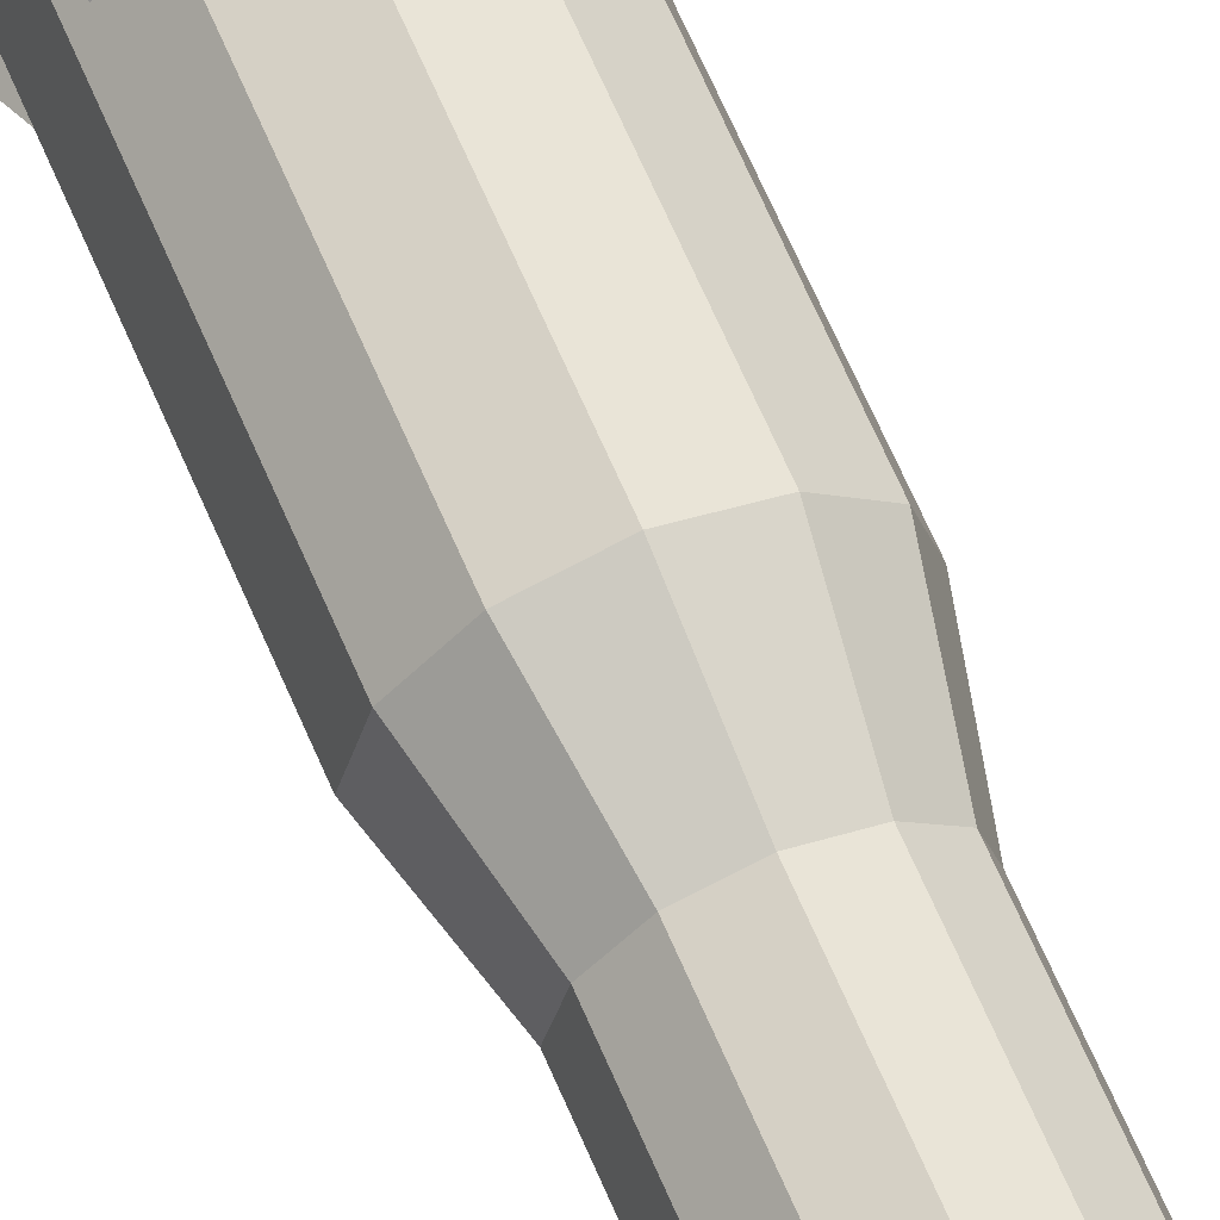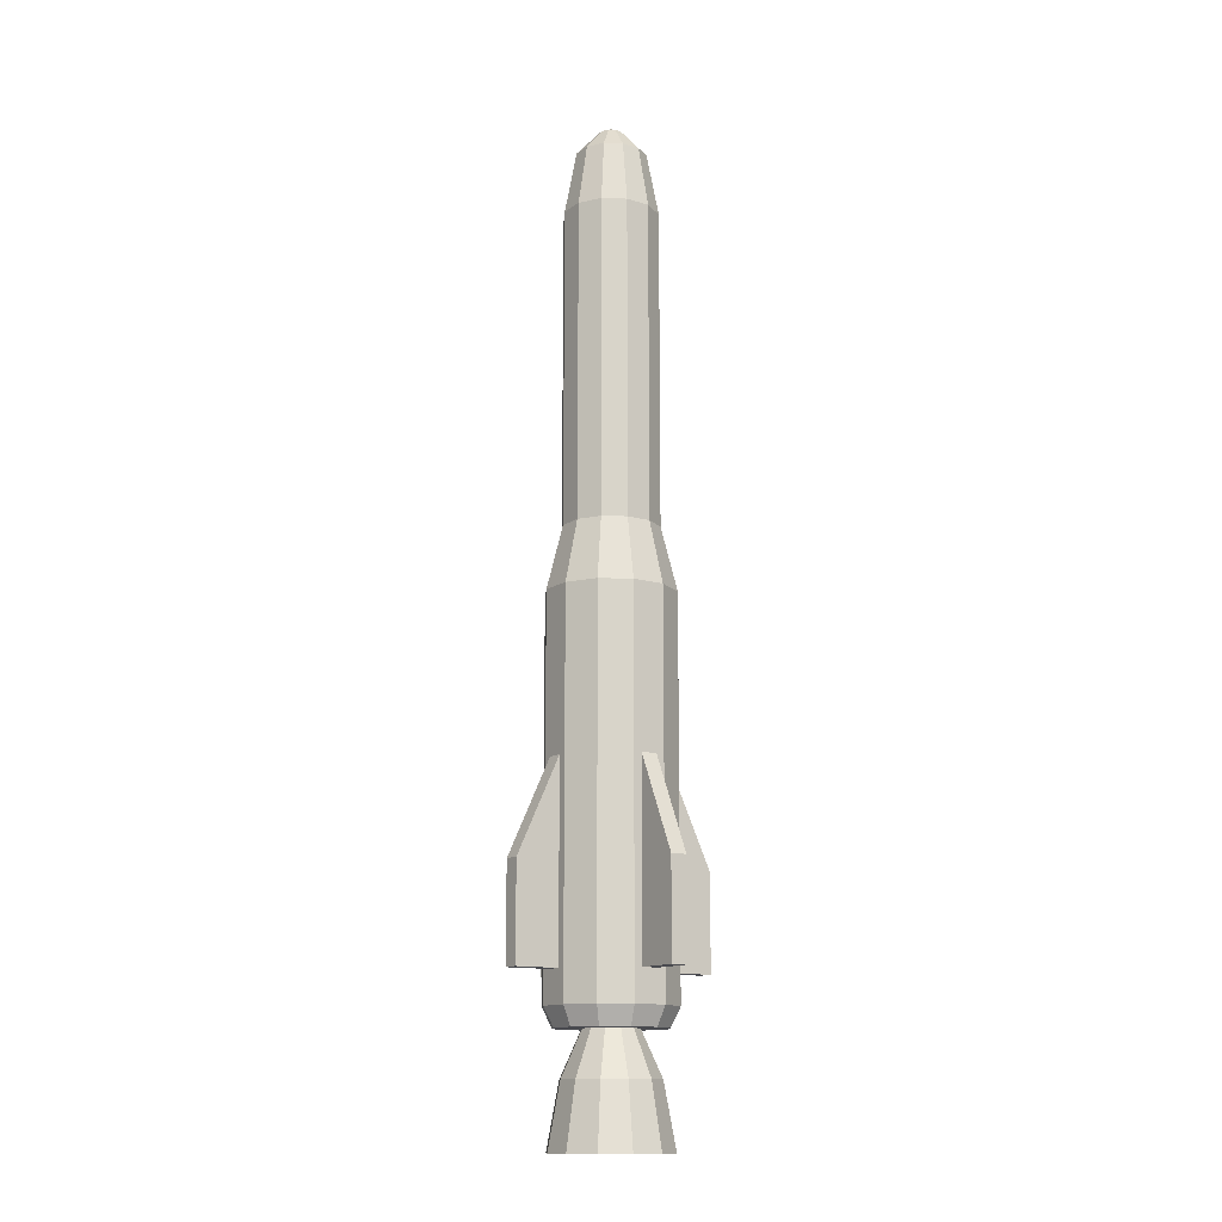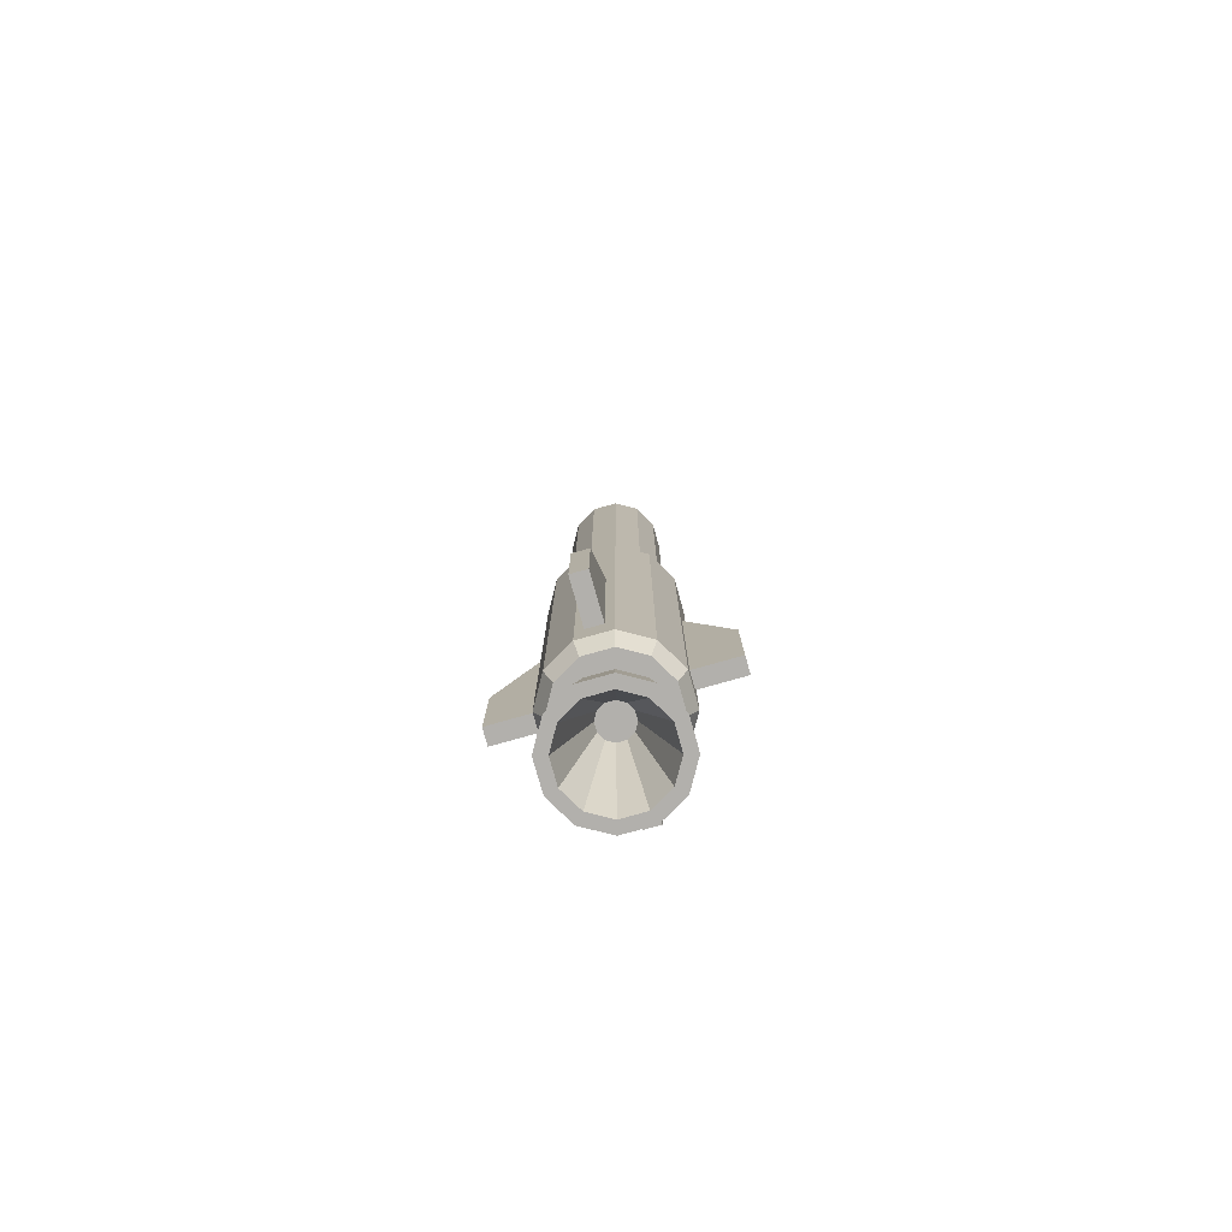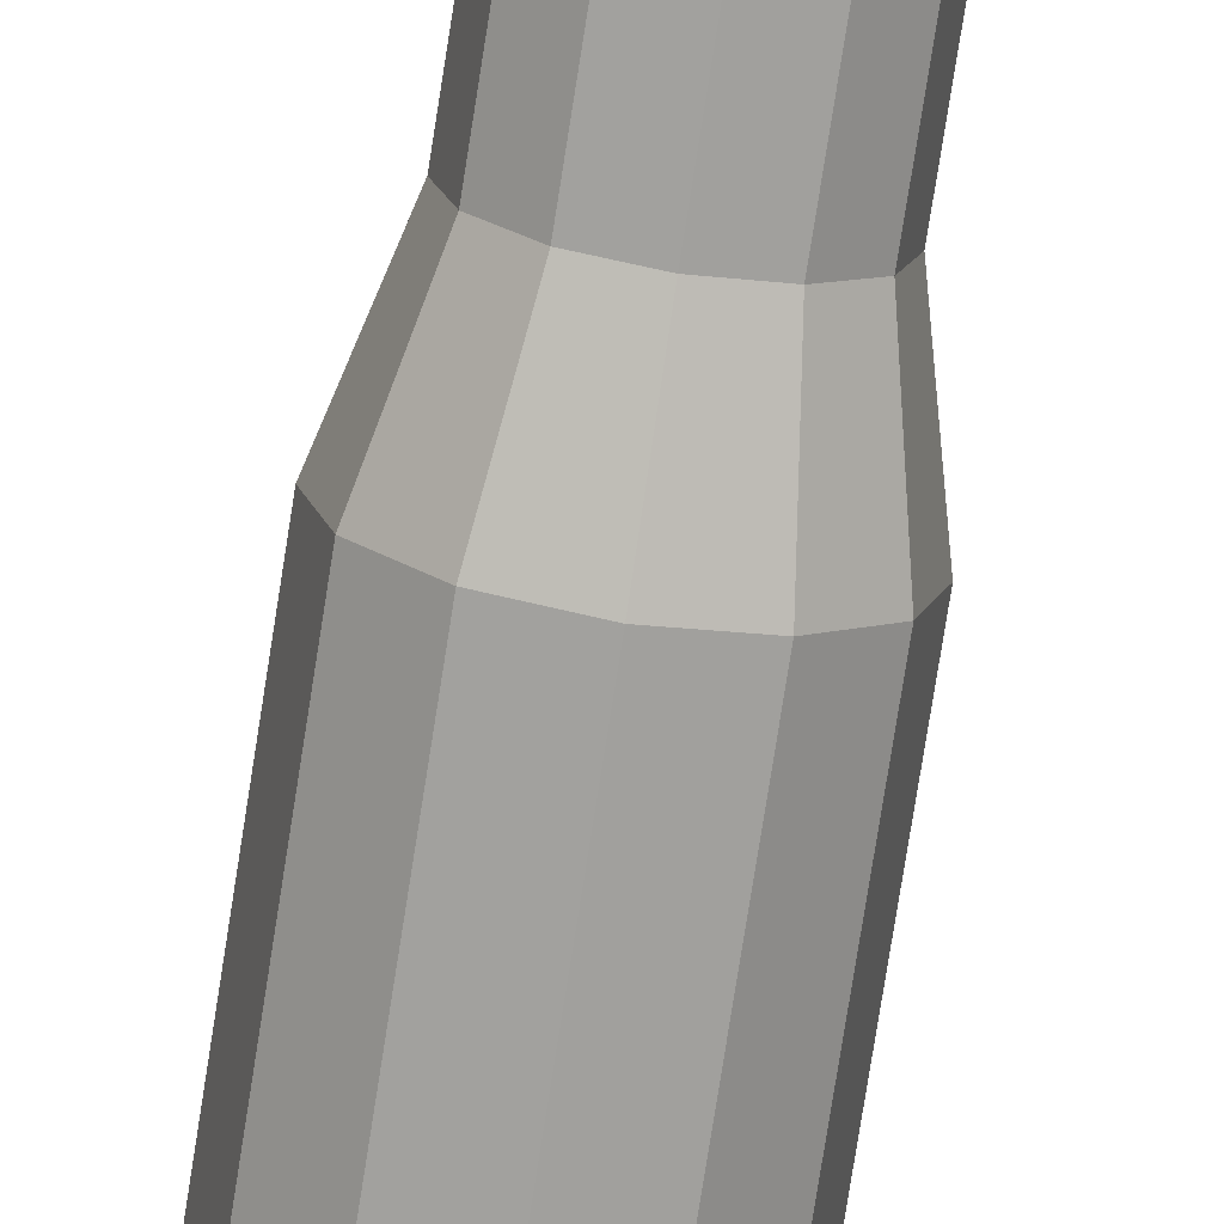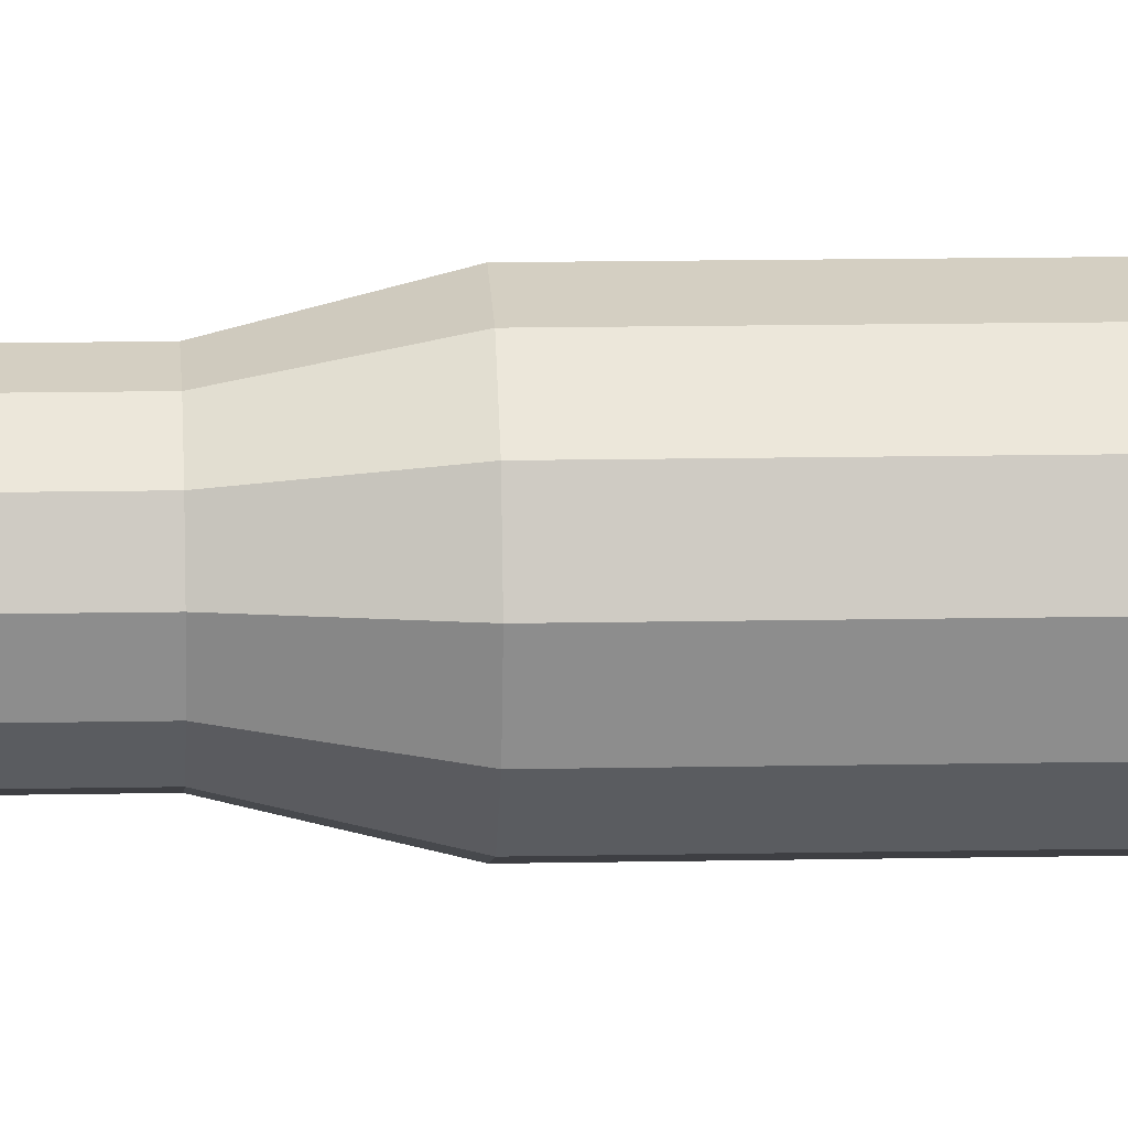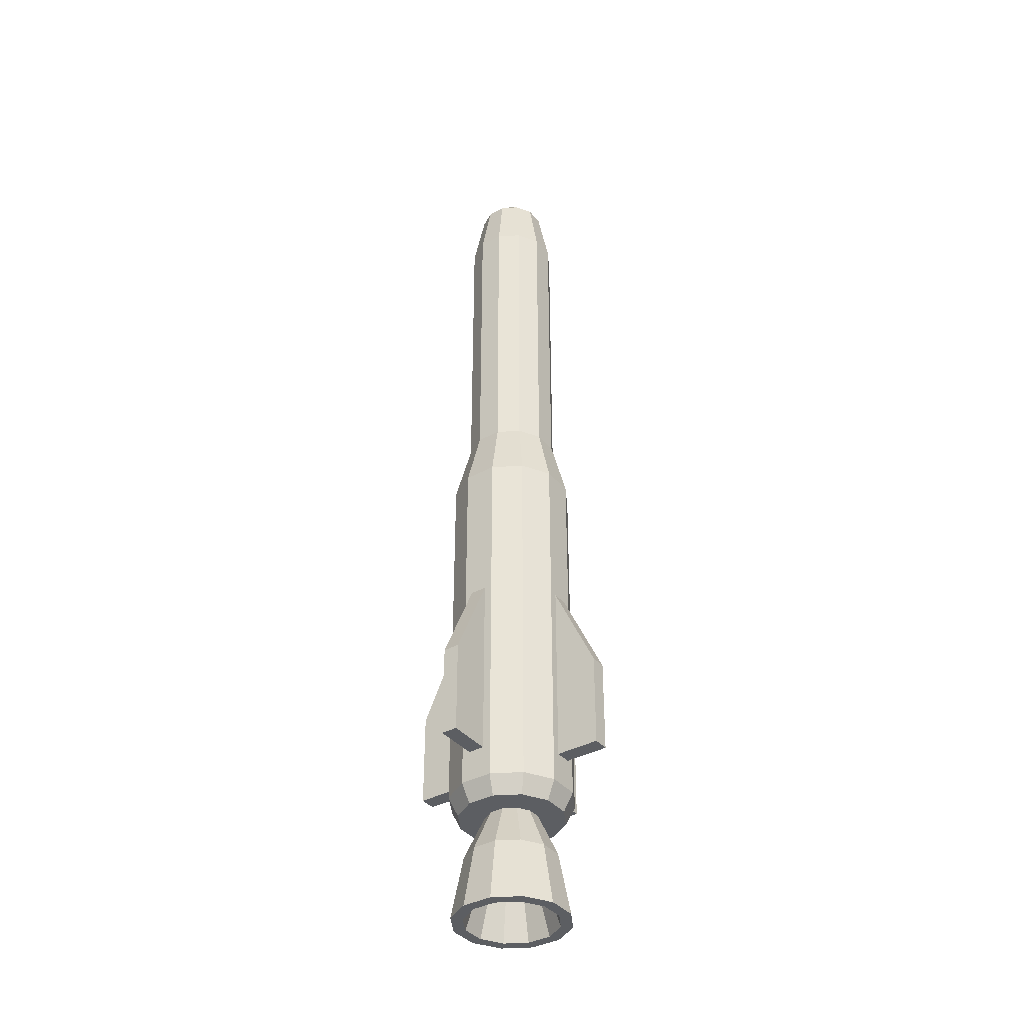
<metadata>
{"format":"obj","ext":"obj","renderer":"f3d","projection":"perspective","resolution":1024,"background":"white","views":[{"elev":63.8,"azim":157.2,"up":"+Z"},{"elev":-13.6,"azim":11.1,"up":"+Y"},{"elev":-78.6,"azim":-119.3,"up":"+Y"},{"elev":-74.2,"azim":171.2,"up":"+Z"},{"elev":10.7,"azim":-93.3,"up":"+Z"},{"elev":-37.8,"azim":-100.1,"up":"+Y"}]}
</metadata>
<code>
o Cylinder
v 0 1 -0.5
v 0 4 -0.5
v 0.25 1 -0.433
v 0.25 4 -0.433
v 0.433 1 -0.25
v 0.433 4 -0.25
v 0.5 1 0
v 0.5 4 0
v 0.433 1 0.25
v 0.433 4 0.25
v 0.25 1 0.433
v 0.25 4 0.433
v 0 1 0.5
v 0 4 0.5
v -0.25 1 0.433
v -0.25 4 0.433
v -0.433 1 0.25
v -0.433 4 0.25
v -0.5 1 0
v -0.5 4 0
v -0.433 1 -0.25
v -0.433 4 -0.25
v -0.25 1 -0.433
v -0.25 4 -0.433
v 0.1875 4.5 -0.3248
v -0 4.5 -0.375
v 0.3248 4.5 -0.1875
v 0.375 4.5 0
v 0.3248 4.5 0.1875
v 0.1875 4.5 0.3248
v -0 4.5 0.375
v -0.1875 4.5 0.3248
v -0.3248 4.5 0.1875
v -0.375 4.5 0
v -0.3248 4.5 -0.1875
v -0.1875 4.5 -0.3248
v 0.1875 7 -0.3248
v -1e-06 7 -0.375
v 0.3248 7 -0.1875
v 0.375 7 0
v 0.3248 7 0.1875
v 0.1875 7 0.3248
v -1e-06 7 0.375
v -0.1875 7 0.3248
v -0.3248 7 0.1875
v -0.375 7 0
v -0.3248 7 -0.1875
v -0.1875 7 -0.3248
v 0.1406 7.5 -0.2436
v -1e-06 7.5 -0.2812
v 0.2436 7.5 -0.1406
v 0.2812 7.5 0
v 0.2436 7.5 0.1406
v 0.1406 7.5 0.2436
v -1e-06 7.5 0.2812
v -0.1406 7.5 0.2436
v -0.2436 7.5 0.1406
v -0.2813 7.5 0
v -0.2436 7.5 -0.1406
v -0.1406 7.5 -0.2436
v 0.04922 7.7 -0.08525
v -1e-06 7.7 -0.09844
v 0.08525 7.7 -0.04922
v 0.09844 7.7 0
v 0.08525 7.7 0.04922
v 0.04922 7.7 0.08525
v -1e-06 7.7 0.09844
v -0.04922 7.7 0.08525
v -0.08525 7.7 0.04922
v -0.09844 7.7 0
v -0.08525 7.7 -0.04922
v -0.04922 7.7 -0.08525
v -1e-06 7.75 0
v 0 0.85 -0.425
v 0.2125 0.85 -0.3681
v 0.3681 0.85 -0.2125
v 0.425 0.85 0
v 0.3681 0.85 0.2125
v 0.2125 0.85 0.3681
v 0 0.85 0.425
v -0.2125 0.85 0.3681
v -0.3681 0.85 0.2125
v -0.425 0.85 0
v -0.3681 0.85 -0.2125
v -0.2125 0.85 -0.3681
v 0 0.85 -0.2125
v 0.1062 0.85 -0.184
v 0.184 0.85 -0.1062
v 0.2125 0.85 0
v 0.184 0.85 0.1062
v 0.1062 0.85 0.184
v 0 0.85 0.2125
v -0.1062 0.85 0.184
v -0.184 0.85 0.1062
v -0.2125 0.85 0
v -0.184 0.85 -0.1062
v -0.1062 0.85 -0.184
v 0 0.5 -0.3719
v 0.1859 0.5 -0.3221
v 0.3221 0.5 -0.1859
v 0.3719 0.5 0
v 0.3221 0.5 0.1859
v 0.1859 0.5 0.3221
v 0 0.5 0.3719
v -0.1859 0.5 0.3221
v -0.3221 0.5 0.1859
v -0.3719 0.5 0
v -0.3221 0.5 -0.1859
v -0.1859 0.5 -0.3221
v 0 0 -0.4648
v 0.2324 0 -0.4026
v 0.4026 0 -0.2324
v 0.4648 0 0
v 0.4026 0 0.2324
v 0.2324 0 0.4026
v 0 0 0.4648
v -0.2324 0 0.4026
v -0.4026 0 0.2324
v -0.4648 0 0
v -0.4026 0 -0.2324
v -0.2324 0 -0.4026
v 0 0 -0.3719
v 0.1859 0 -0.3221
v 0.3221 0 -0.1859
v 0.3719 0 0
v 0.3221 0 0.1859
v 0.1859 0 0.3221
v 0 0 0.3719
v -0.1859 0 0.3221
v -0.3221 0 0.1859
v -0.3719 0 0
v -0.3221 0 -0.1859
v -0.1859 0 -0.3221
v 0 0.75 -0.1302
v 0.06508 0.75 -0.1127
v 0.1127 0.75 -0.06508
v 0.1302 0.75 0
v 0.1127 0.75 0.06508
v 0.06508 0.75 0.1127
v 0 0.75 0.1302
v -0.06508 0.75 0.1127
v -0.1127 0.75 0.06508
v -0.1302 0.75 0
v -0.1127 0.75 -0.06508
v -0.06508 0.75 -0.1127
v 0.2958 2.75 -0.3873
v 0.3873 2.75 -0.2958
v -0.2958 2.75 0.3873
v -0.3873 2.75 0.2958
v 0.2958 1.25 -0.3873
v 0.3873 1.25 -0.2958
v -0.2958 1.25 0.3873
v -0.3873 1.25 0.2958
v 0.5432 2 -0.6347
v 0.6347 2 -0.5432
v 0.6347 1.25 -0.5432
v 0.5432 1.25 -0.6347
v -0.5432 2 0.6347
v -0.6347 2 0.5432
v -0.6347 1.25 0.5432
v -0.5432 1.25 0.6347
v -0.3873 2.75 -0.2958
v -0.2958 2.75 -0.3873
v 0.3873 2.75 0.2958
v 0.2958 2.75 0.3873
v -0.3873 1.25 -0.2958
v -0.2958 1.25 -0.3873
v 0.3873 1.25 0.2958
v 0.2958 1.25 0.3873
v -0.6347 2 -0.5432
v -0.5432 2 -0.6347
v -0.5432 1.25 -0.6347
v -0.6347 1.25 -0.5432
v 0.6347 2 0.5432
v 0.5432 2 0.6347
v 0.5432 1.25 0.6347
v 0.6347 1.25 0.5432
f 2 4 3
f 4 6 5
f 6 8 7
f 8 10 9
f 10 12 11
f 12 14 13
f 14 16 15
f 16 18 17
f 18 20 19
f 20 22 21
f 14 31 32
f 24 2 1
f 22 24 23
f 9 78 77
f 25 37 39
f 12 30 31
f 10 29 30
f 10 8 28
f 24 36 26
f 4 2 26
f 8 6 27
f 22 35 36
f 6 4 25
f 20 34 35
f 18 33 34
f 18 16 32
f 48 60 50
f 34 33 45
f 30 42 43
f 27 39 40
f 34 46 47
f 31 43 44
f 28 40 41
f 35 47 48
f 26 38 37
f 32 44 45
f 29 41 42
f 36 48 38
f 54 53 65
f 39 37 49
f 45 57 58
f 43 42 54
f 39 51 52
f 47 46 58
f 43 55 56
f 41 40 52
f 47 59 60
f 38 50 49
f 45 44 56
f 41 53 54
f 60 72 62
f 49 61 63
f 58 57 69
f 54 66 67
f 51 63 64
f 59 58 70
f 56 55 67
f 52 64 65
f 59 71 72
f 50 62 61
f 56 68 69
f 65 73 66
f 67 66 73
f 64 73 65
f 67 73 68
f 68 73 69
f 69 73 70
f 70 73 71
f 71 73 72
f 72 73 62
f 62 73 61
f 61 73 63
f 63 73 64
f 75 87 86
f 1 74 85
f 3 75 74
f 5 7 77
f 21 23 85
f 3 5 76
f 19 21 84
f 19 83 82
f 17 82 81
f 15 81 80
f 13 80 79
f 11 79 78
f 97 109 108
f 81 82 94
f 79 91 90
f 85 74 86
f 76 88 87
f 83 95 94
f 80 92 91
f 77 89 88
f 84 96 95
f 80 81 93
f 78 90 89
f 85 97 96
f 102 114 113
f 87 99 98
f 94 106 105
f 90 91 103
f 86 98 109
f 88 100 99
f 95 107 106
f 91 92 104
f 89 101 100
f 95 96 108
f 93 105 104
f 89 90 102
f 114 126 125
f 109 121 120
f 99 111 110
f 106 118 117
f 102 103 115
f 98 110 121
f 100 112 111
f 107 119 118
f 104 116 115
f 101 113 112
f 108 120 119
f 104 105 117
f 129 141 140
f 120 121 133
f 111 123 122
f 117 118 130
f 115 127 126
f 110 122 133
f 111 112 124
f 119 131 130
f 116 128 127
f 113 125 124
f 120 132 131
f 117 129 128
f 137 141 135
f 126 138 137
f 133 145 144
f 123 135 134
f 130 142 141
f 126 127 139
f 122 134 145
f 124 136 135
f 131 143 142
f 128 140 139
f 125 137 136
f 132 144 143
f 155 156 157
f 155 154 146
f 151 156 155
f 157 156 151
f 154 157 150
f 159 160 161
f 149 159 158
f 153 160 159
f 161 160 153
f 158 161 152
f 171 172 173
f 171 170 162
f 167 172 171
f 173 172 167
f 170 173 166
f 175 176 177
f 165 175 174
f 169 176 175
f 177 176 169
f 174 177 168
f 1 2 3
f 3 4 5
f 5 6 7
f 7 8 9
f 9 10 11
f 11 12 13
f 13 14 15
f 15 16 17
f 17 18 19
f 19 20 21
f 16 14 32
f 23 24 1
f 21 22 23
f 7 9 77
f 27 25 39
f 14 12 31
f 12 10 30
f 29 10 28
f 2 24 26
f 25 4 26
f 28 8 27
f 24 22 36
f 27 6 25
f 22 20 35
f 20 18 34
f 33 18 32
f 38 48 50
f 46 34 45
f 31 30 43
f 28 27 40
f 35 34 47
f 32 31 44
f 29 28 41
f 36 35 48
f 25 26 37
f 33 32 45
f 30 29 42
f 26 36 38
f 66 54 65
f 51 39 49
f 46 45 58
f 55 43 54
f 40 39 52
f 59 47 58
f 44 43 56
f 53 41 52
f 48 47 60
f 37 38 49
f 57 45 56
f 42 41 54
f 50 60 62
f 51 49 63
f 70 58 69
f 55 54 67
f 52 51 64
f 71 59 70
f 68 56 67
f 53 52 65
f 60 59 72
f 49 50 61
f 57 56 69
f 74 75 86
f 23 1 85
f 1 3 74
f 76 5 77
f 84 21 85
f 75 3 76
f 83 19 84
f 17 19 82
f 15 17 81
f 13 15 80
f 11 13 79
f 9 11 78
f 96 97 108
f 93 81 94
f 78 79 90
f 97 85 86
f 75 76 87
f 82 83 94
f 79 80 91
f 76 77 88
f 83 84 95
f 92 80 93
f 77 78 89
f 84 85 96
f 101 102 113
f 86 87 98
f 93 94 105
f 102 90 103
f 97 86 109
f 87 88 99
f 94 95 106
f 103 91 104
f 88 89 100
f 107 95 108
f 92 93 104
f 101 89 102
f 113 114 125
f 108 109 120
f 98 99 110
f 105 106 117
f 114 102 115
f 109 98 121
f 99 100 111
f 106 107 118
f 103 104 115
f 100 101 112
f 107 108 119
f 116 104 117
f 128 129 140
f 132 120 133
f 110 111 122
f 129 117 130
f 114 115 126
f 121 110 133
f 123 111 124
f 118 119 130
f 115 116 127
f 112 113 124
f 119 120 131
f 116 117 128
f 145 134 135
f 135 136 137
f 137 138 139
f 139 140 137
f 141 142 143
f 143 144 145
f 145 135 141
f 137 140 141
f 141 143 145
f 125 126 137
f 132 133 144
f 122 123 134
f 129 130 141
f 138 126 139
f 133 122 145
f 123 124 135
f 130 131 142
f 127 128 139
f 124 125 136
f 131 132 143
f 154 155 157
f 147 155 146
f 147 151 155
f 150 157 151
f 146 154 150
f 158 159 161
f 148 149 158
f 149 153 159
f 152 161 153
f 148 158 152
f 170 171 173
f 163 171 162
f 163 167 171
f 166 173 167
f 162 170 166
f 174 175 177
f 164 165 174
f 165 169 175
f 168 177 169
f 164 174 168

</code>
